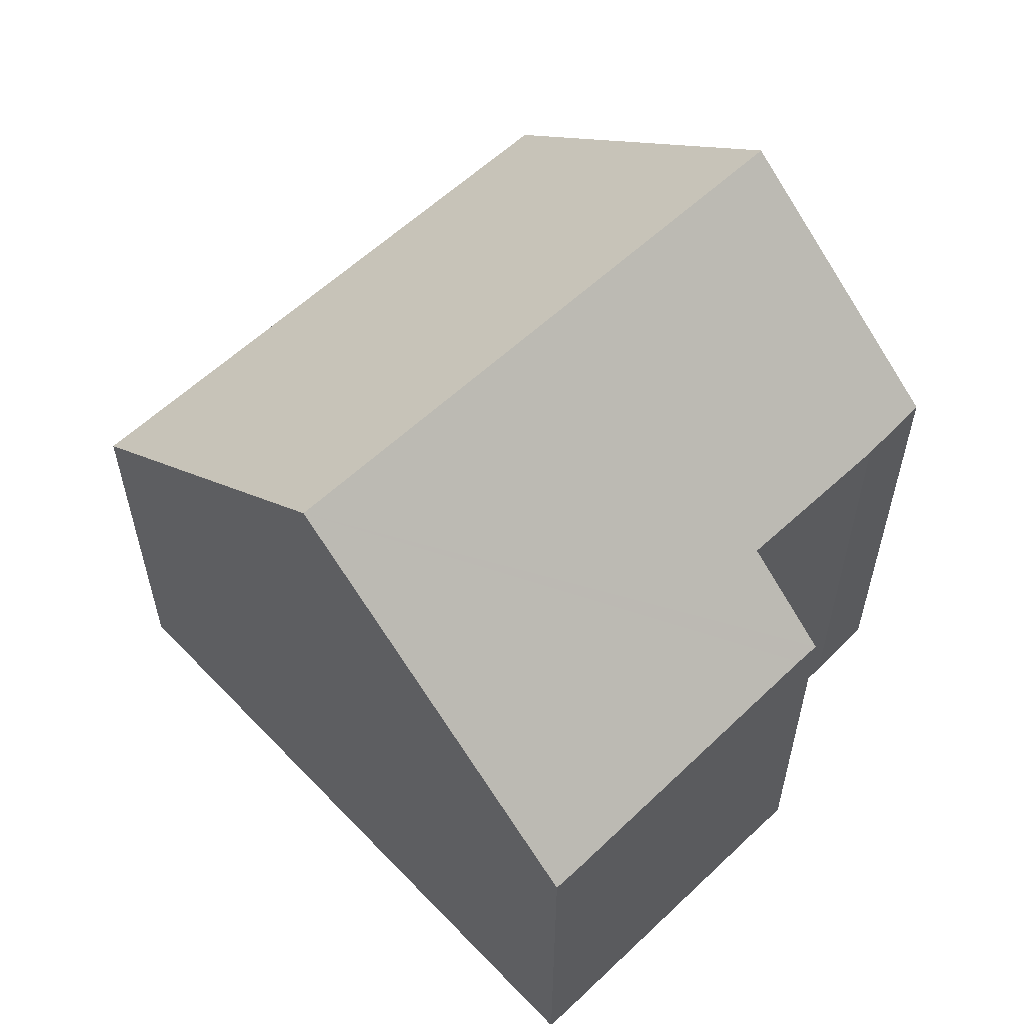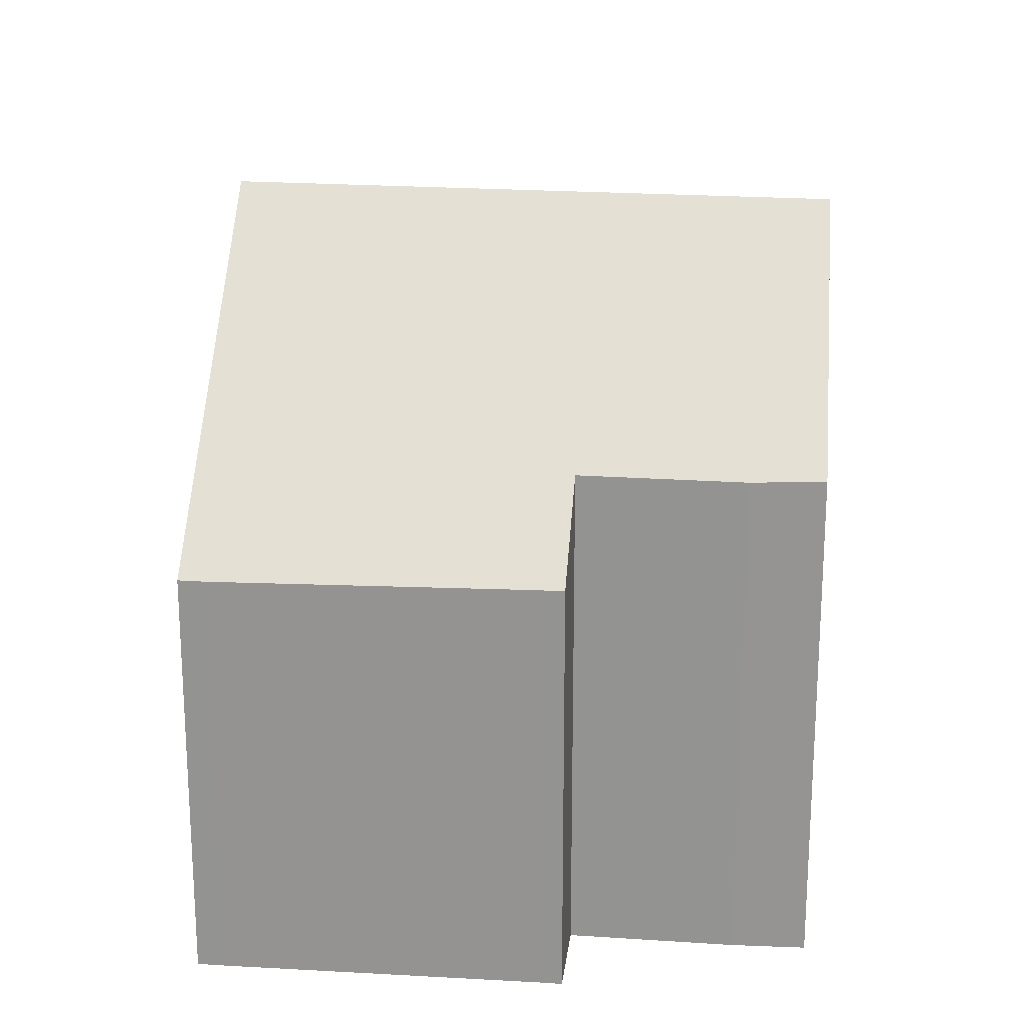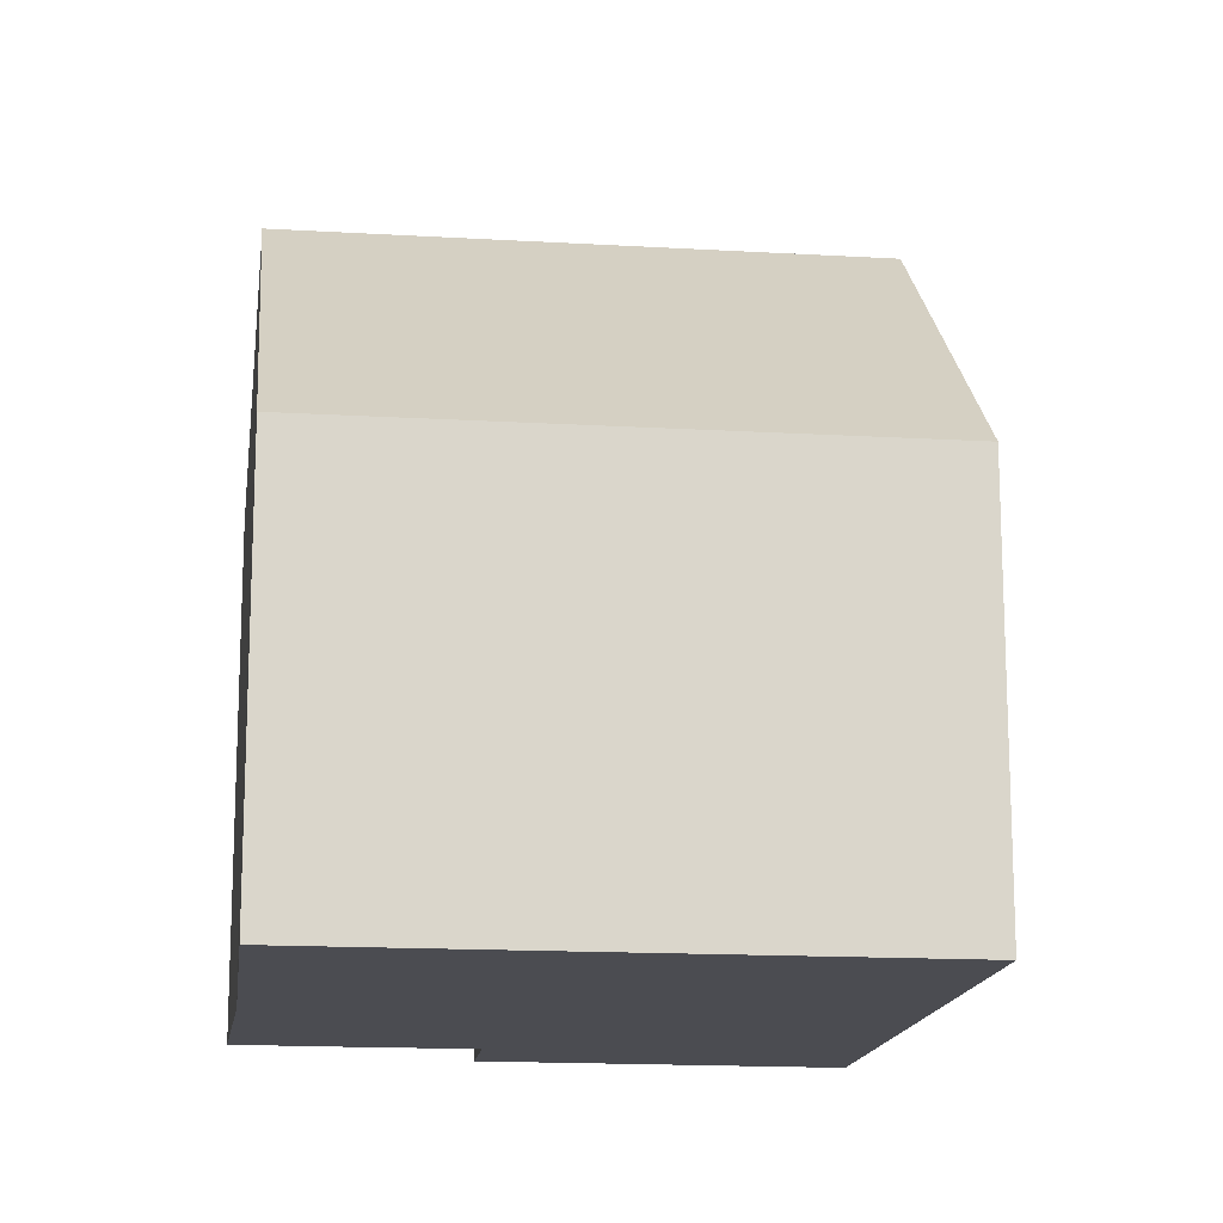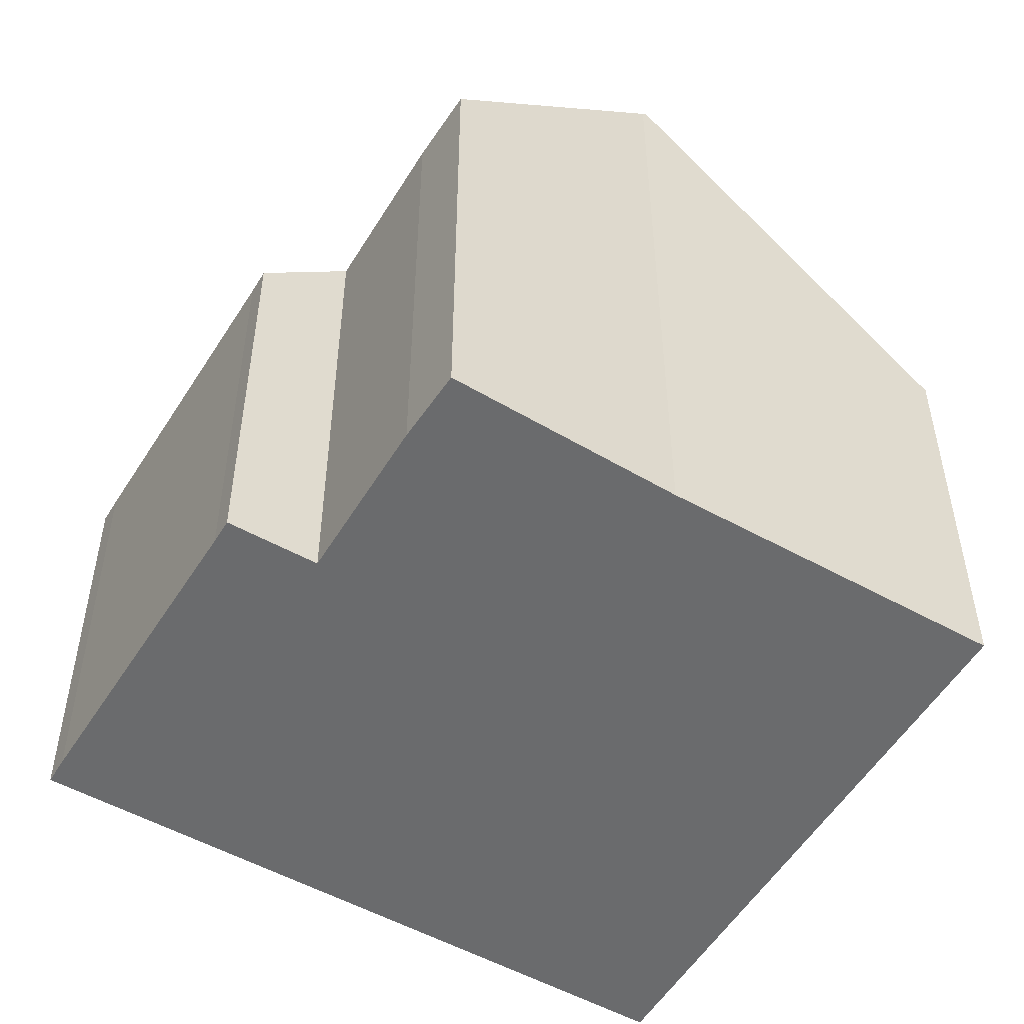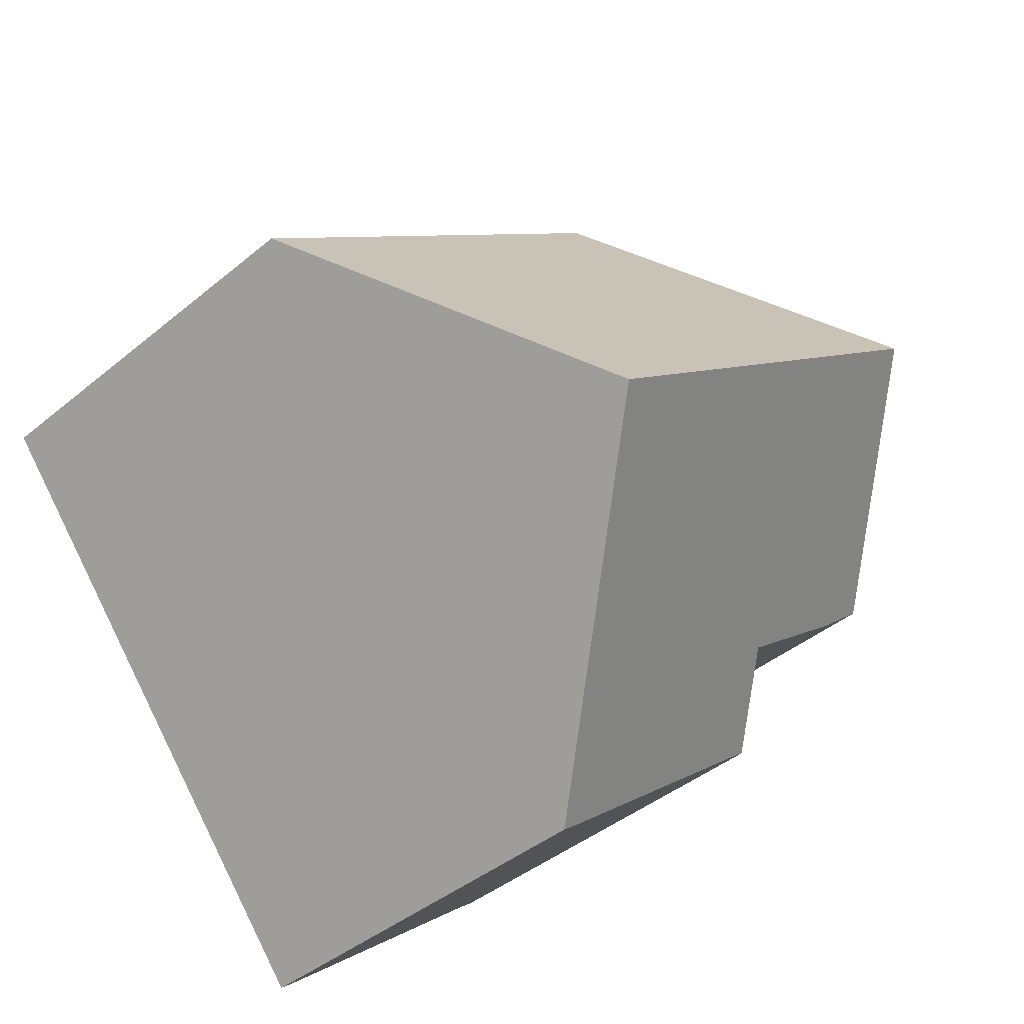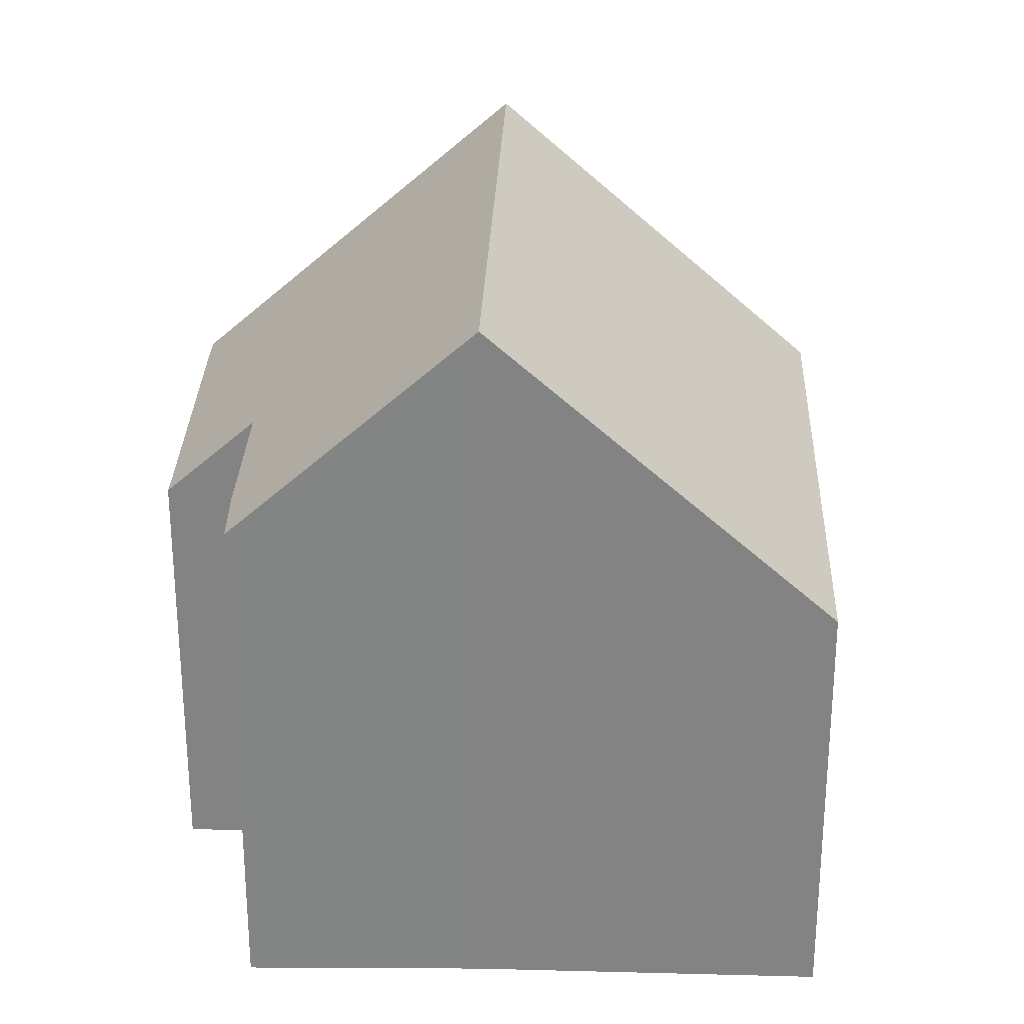
<metadata>
{"format":"obj","ext":"obj","renderer":"f3d","projection":"perspective","resolution":1024,"background":"white","views":[{"elev":60.8,"azim":175.8,"up":"+Y"},{"elev":22.3,"azim":-134.3,"up":"+Y"},{"elev":-15.5,"azim":32.0,"up":"+Y"},{"elev":-53.2,"azim":-81.6,"up":"+Y"},{"elev":-41.8,"azim":134.9,"up":"+Z"},{"elev":28.7,"azim":-48.7,"up":"+Y"}]}
</metadata>
<code>
v  2.523 11.61 2.92
v  13.46 6.845 1.062
v  10.03 11.61 -3.172
v  5.96 6.845 7.154
v  6.229 6.814 -7.159
v  6.568 6.814 -7.434
v  2.328 6.894 -3.874
v  2.018 6.894 -3.623
v  2.953 8.19 -2.47
v  0.877 8.19 -0.785
v  0 8.239 5.045e-16
v  2.481 11.55 2.868
v  2.481 -1.756e-16 2.868
v  0 0 0
v  5.96 -4.381e-16 7.154
v  2.523 -1.788e-16 2.92
v  2.953 1.512e-16 -2.47
v  2.018 2.218e-16 -3.623
v  13.46 -6.503e-17 1.062
v  10.03 1.942e-16 -3.172
v  6.568 4.552e-16 -7.434
v  6.229 4.384e-16 -7.159
v  2.328 2.372e-16 -3.874
v  0.877 4.807e-17 -0.785
g defaultobject
f 1 2 3
f 2 1 4
f 5 3 6
f 3 5 7
f 3 7 8
f 3 8 9
f 3 9 10
f 3 10 11
f 3 11 12
f 3 12 1
f 11 13 12
f 13 11 14
f 12 4 1
f 4 12 13
f 4 13 15
f 15 13 16
f 8 17 9
f 17 8 18
f 15 2 4
f 2 15 19
f 2 6 3
f 6 2 19
f 6 19 20
f 6 20 21
f 21 5 6
f 5 21 22
f 5 23 7
f 23 5 22
f 23 8 7
f 8 23 18
f 10 14 11
f 14 10 24
f 17 10 9
f 10 17 24
f 15 20 19
f 20 15 21
f 21 15 22
f 22 15 17
f 22 17 23
f 17 15 24
f 24 15 13
f 24 13 14
f 13 15 16
f 18 23 17

</code>
